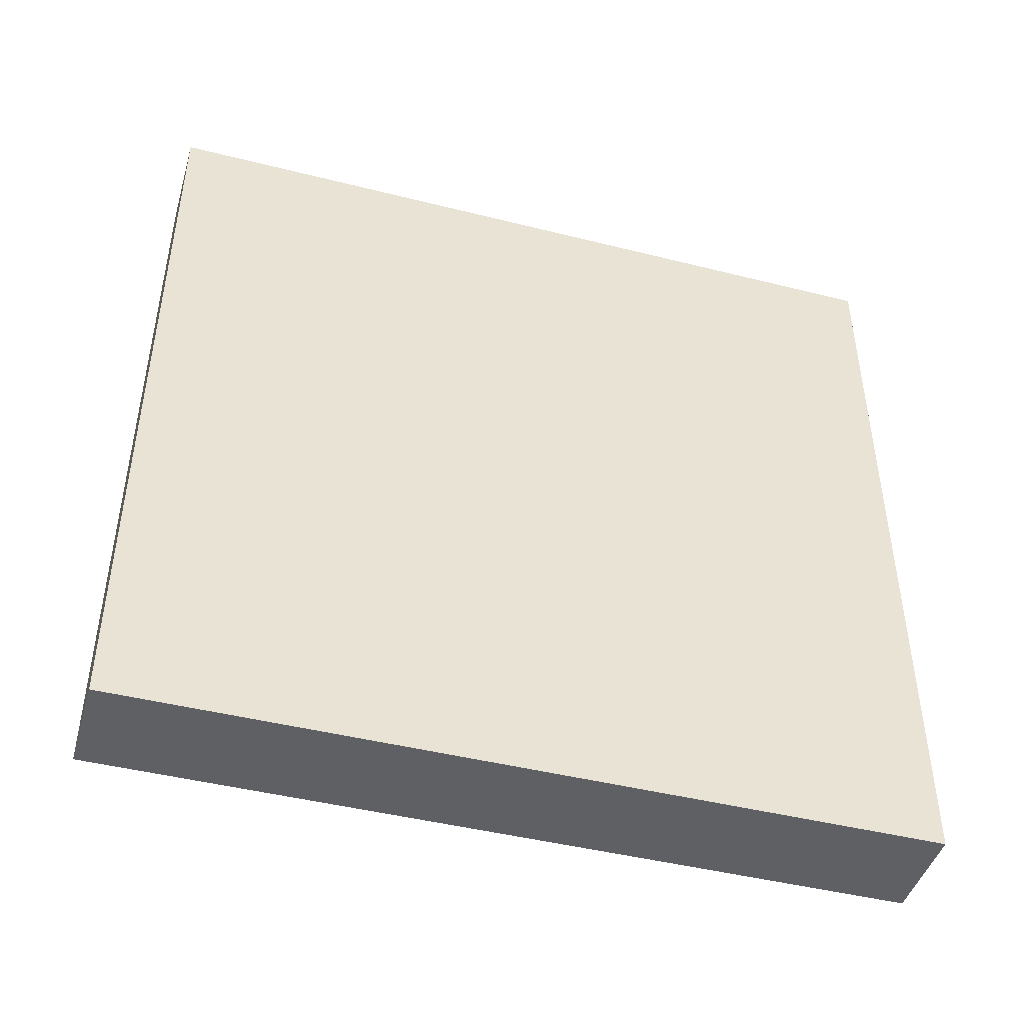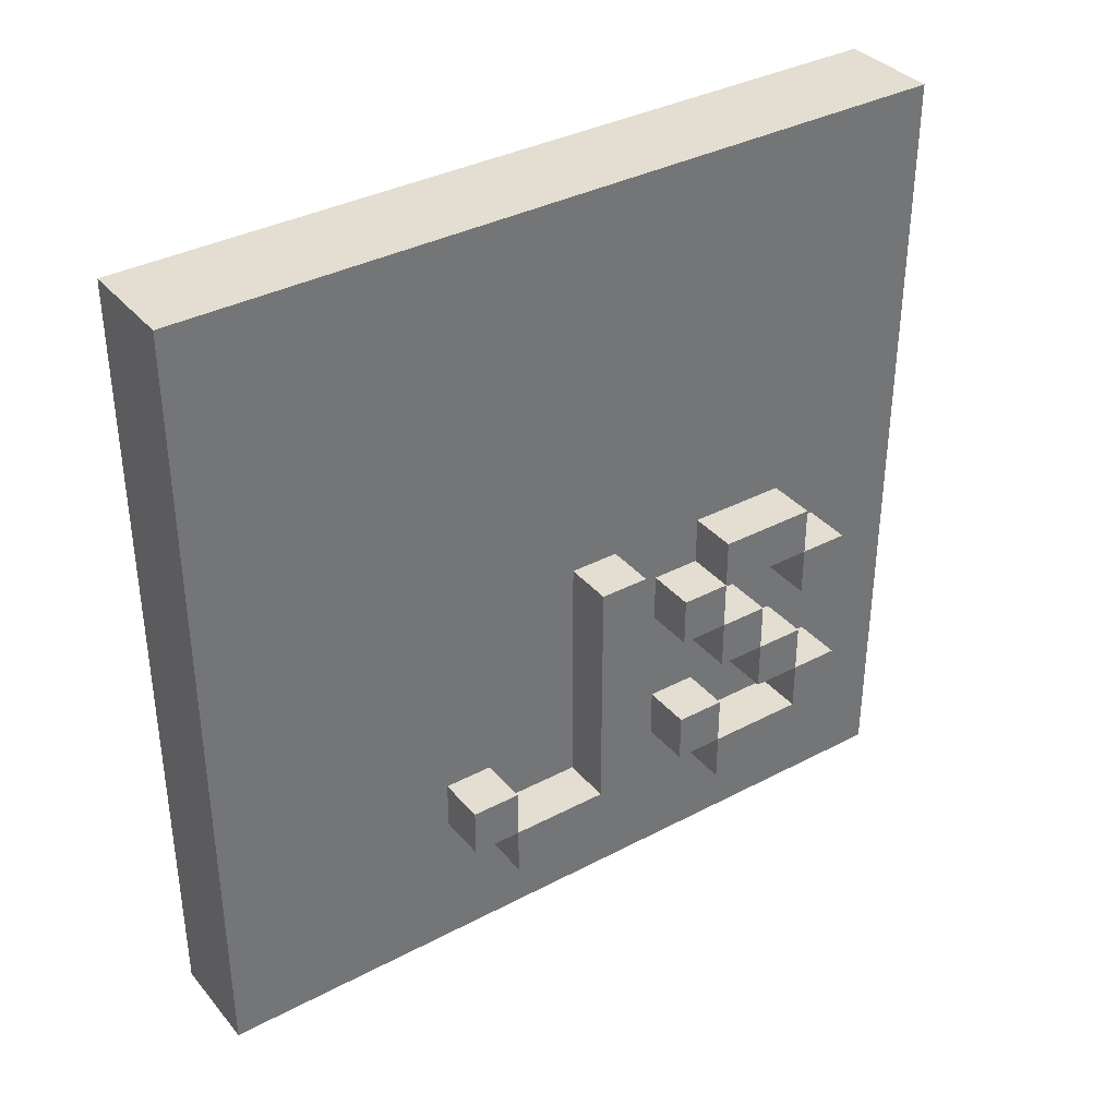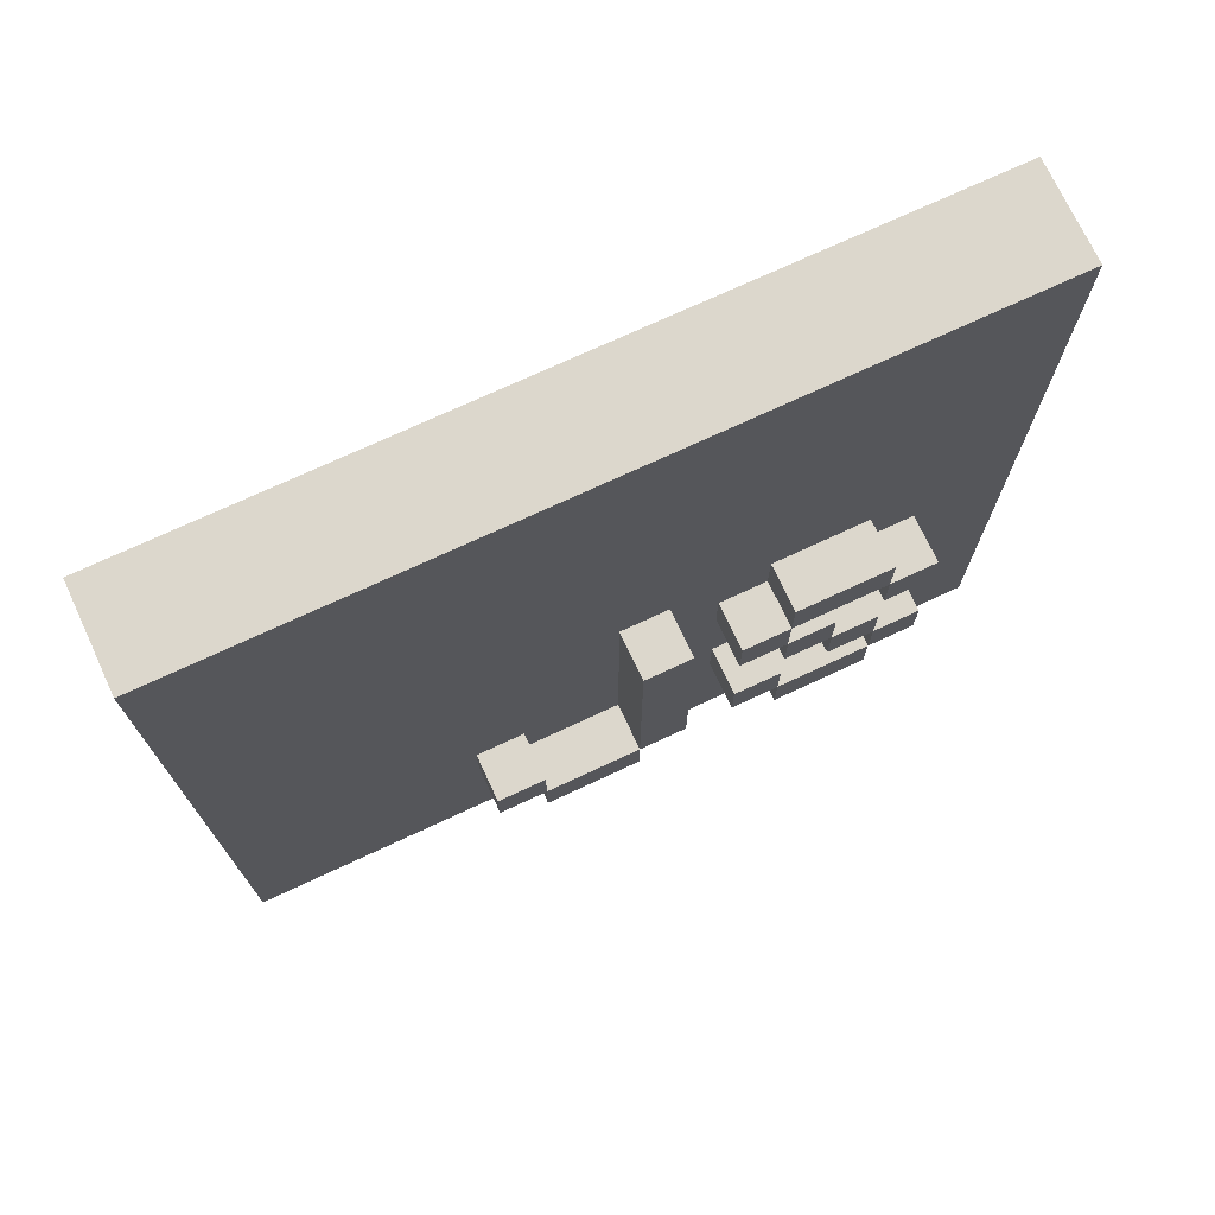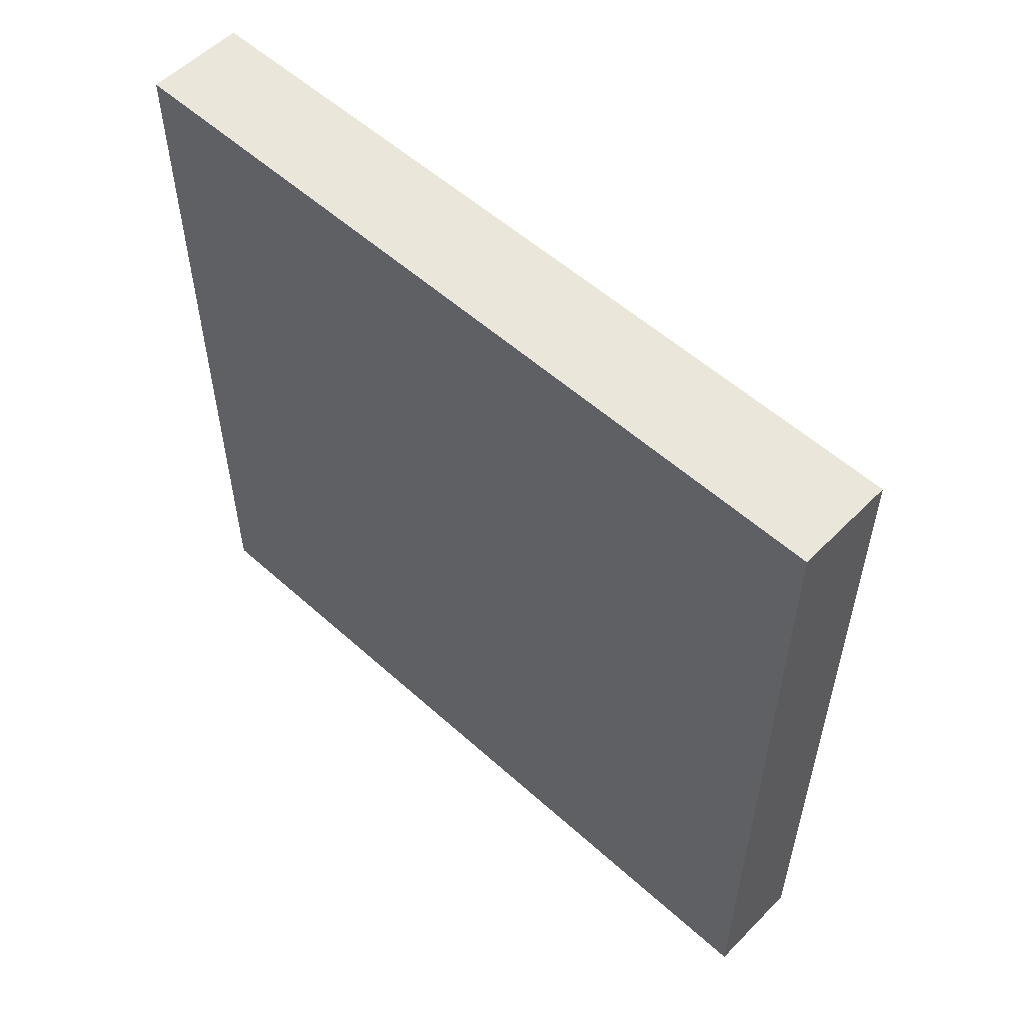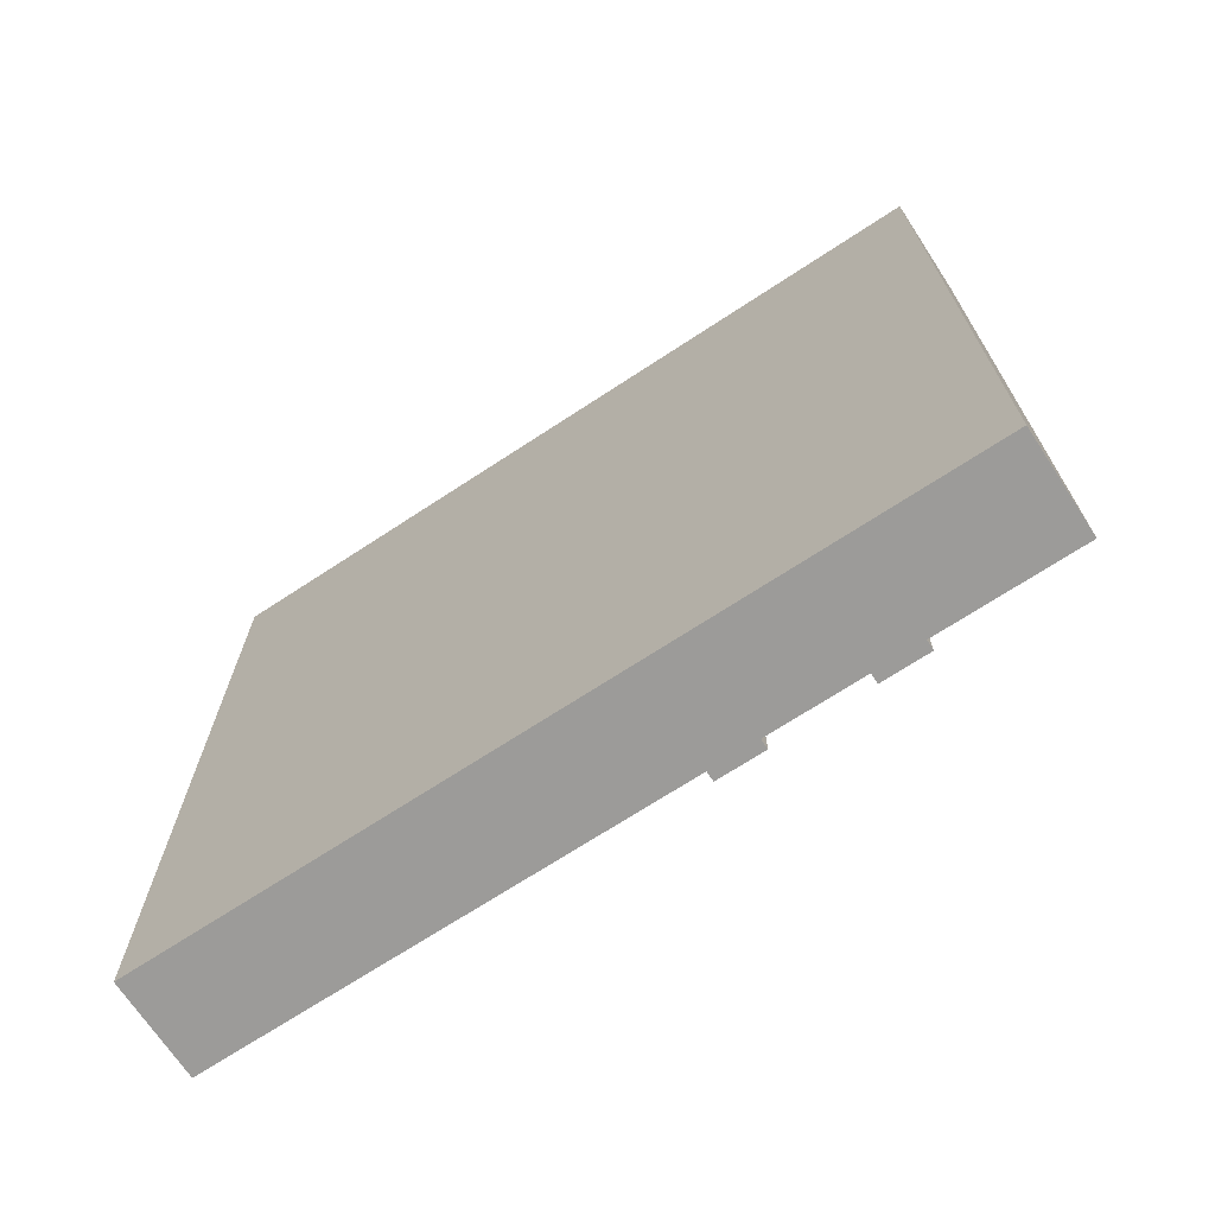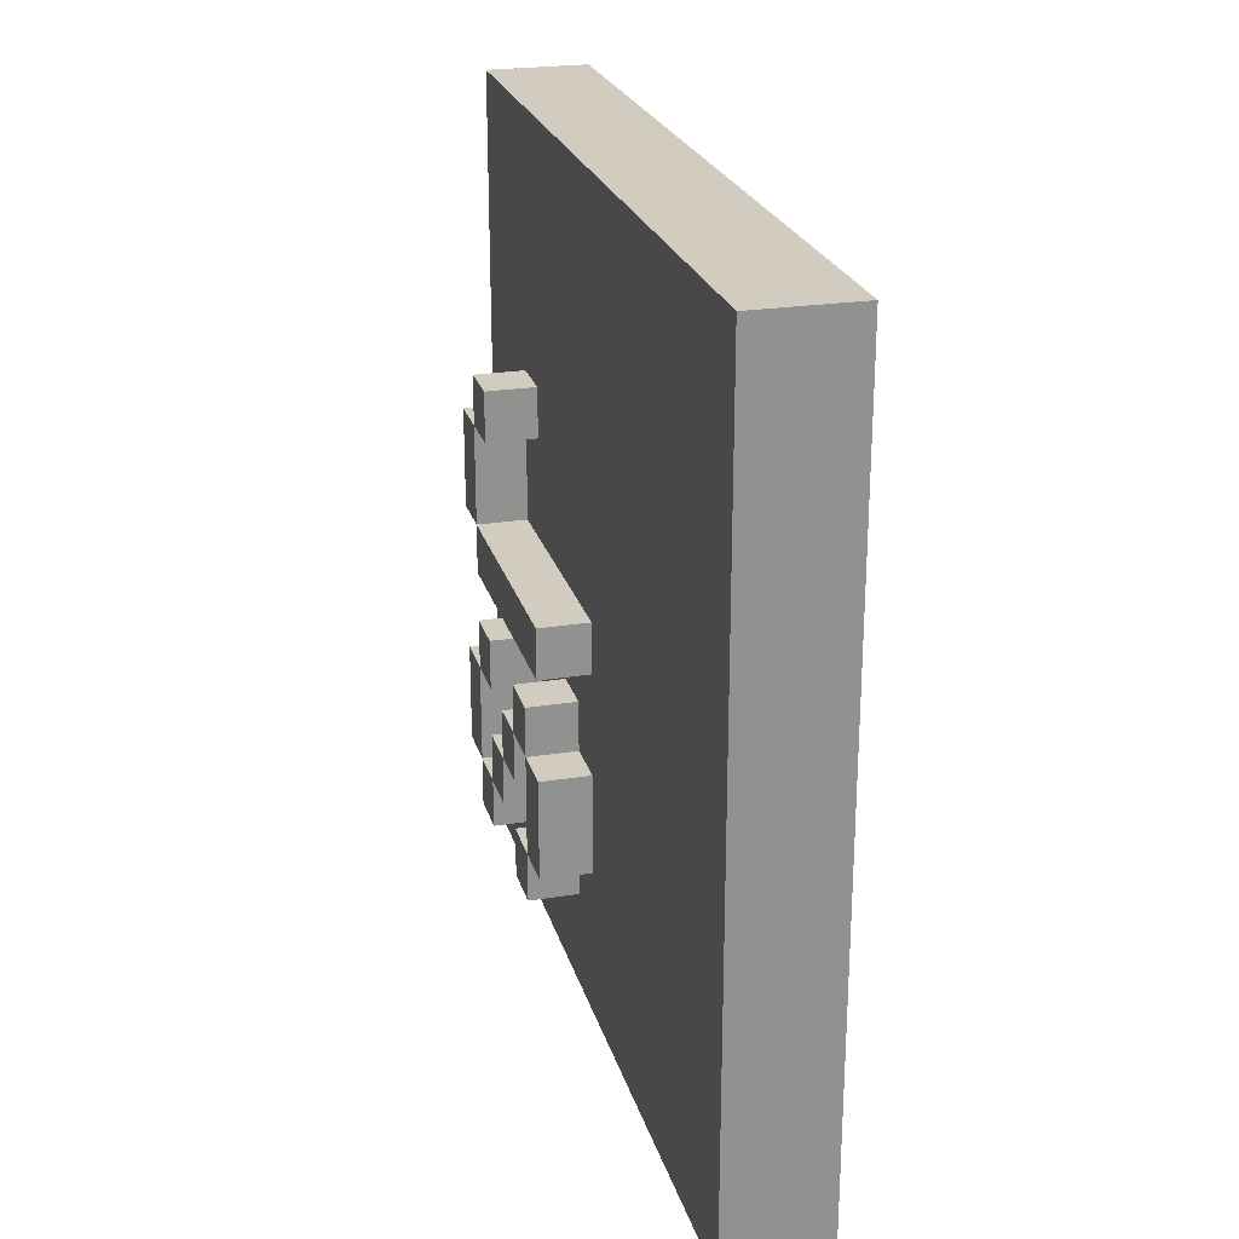
<metadata>
{"format":"obj","ext":"obj","renderer":"f3d","projection":"perspective","resolution":1024,"background":"white","views":[{"elev":-45.1,"azim":-106.2,"up":"+Z"},{"elev":36.1,"azim":55.4,"up":"+Y"},{"elev":72.8,"azim":65.0,"up":"+Y"},{"elev":55.0,"azim":-46.5,"up":"+Z"},{"elev":-69.9,"azim":-56.7,"up":"+Z"},{"elev":24.0,"azim":165.2,"up":"+Z"}]}
</metadata>
<code>
o
v 3.7 0 -2.1
v 3.7 0 -3.7
v 3.7 1.6 -2.1
v 3.7 1.6 -3.7
v 3.9 0 -2.1
v 3.9 0 -3.7
v 3.9 0.2 -2.7
v 3.9 0.2 -2.9
v 3.9 0.2 -3.2
v 3.9 0.2 -3.4
v 3.9 0.3 -2.6
v 3.9 0.3 -2.7
v 3.9 0.3 -2.9
v 3.9 0.3 -3
v 3.9 0.3 -3.1
v 3.9 0.3 -3.2
v 3.9 0.3 -3.4
v 3.9 0.3 -3.5
v 3.9 0.4 -2.6
v 3.9 0.4 -2.7
v 3.9 0.4 -3.1
v 3.9 0.4 -3.2
v 3.9 0.4 -3.3
v 3.9 0.4 -3.4
v 3.9 0.4 -3.5
v 3.9 0.5 -3.2
v 3.9 0.5 -3.3
v 3.9 0.5 -3.4
v 3.9 0.6 -3.1
v 3.9 0.6 -3.2
v 3.9 0.6 -3.3
v 3.9 0.6 -3.4
v 3.9 0.6 -3.5
v 3.9 0.7 -3.1
v 3.9 0.7 -3.2
v 3.9 0.7 -3.4
v 3.9 0.7 -3.5
v 3.9 0.8 -2.9
v 3.9 0.8 -3
v 3.9 0.8 -3.2
v 3.9 0.8 -3.4
v 3.9 1.6 -2.1
v 3.9 1.6 -3.7
v 4 0.2 -2.7
v 4 0.2 -2.9
v 4 0.2 -3.2
v 4 0.2 -3.4
v 4 0.3 -2.6
v 4 0.3 -2.7
v 4 0.3 -2.9
v 4 0.3 -3
v 4 0.3 -3.1
v 4 0.3 -3.2
v 4 0.3 -3.4
v 4 0.3 -3.5
v 4 0.4 -2.6
v 4 0.4 -2.7
v 4 0.4 -3.1
v 4 0.4 -3.2
v 4 0.4 -3.3
v 4 0.4 -3.4
v 4 0.4 -3.5
v 4 0.5 -3.2
v 4 0.5 -3.3
v 4 0.5 -3.4
v 4 0.6 -3.1
v 4 0.6 -3.2
v 4 0.6 -3.3
v 4 0.6 -3.4
v 4 0.6 -3.5
v 4 0.7 -3.1
v 4 0.7 -3.2
v 4 0.7 -3.4
v 4 0.7 -3.5
v 4 0.8 -2.9
v 4 0.8 -3
v 4 0.8 -3.2
v 4 0.8 -3.4
v 3.7 0 -2.1
v 3.7 1.6 -2.1
v 3.9 0 -2.1
v 3.9 1.6 -2.1
v 3.9 0.3 -2.6
v 3.9 0.4 -2.6
v 4 0.3 -2.6
v 4 0.4 -2.6
v 3.9 0.2 -2.7
v 3.9 0.3 -2.7
v 4 0.2 -2.7
v 4 0.3 -2.7
v 3.9 0.3 -2.9
v 3.9 0.8 -2.9
v 4 0.3 -2.9
v 4 0.8 -2.9
v 3.9 0.3 -3.1
v 3.9 0.4 -3.1
v 3.9 0.6 -3.1
v 3.9 0.7 -3.1
v 4 0.3 -3.1
v 4 0.4 -3.1
v 4 0.6 -3.1
v 4 0.7 -3.1
v 3.9 0.2 -3.2
v 3.9 0.3 -3.2
v 3.9 0.5 -3.2
v 3.9 0.6 -3.2
v 3.9 0.7 -3.2
v 3.9 0.8 -3.2
v 4 0.2 -3.2
v 4 0.3 -3.2
v 4 0.5 -3.2
v 4 0.6 -3.2
v 4 0.7 -3.2
v 4 0.8 -3.2
v 3.9 0.4 -3.3
v 3.9 0.5 -3.3
v 4 0.4 -3.3
v 4 0.5 -3.3
v 3.9 0.3 -3.4
v 3.9 0.4 -3.4
v 3.9 0.6 -3.4
v 3.9 0.7 -3.4
v 4 0.3 -3.4
v 4 0.4 -3.4
v 4 0.6 -3.4
v 4 0.7 -3.4
v 3.9 0.3 -2.7
v 3.9 0.4 -2.7
v 4 0.3 -2.7
v 4 0.4 -2.7
v 3.9 0.2 -2.9
v 3.9 0.3 -2.9
v 4 0.2 -2.9
v 4 0.3 -2.9
v 3.9 0.3 -3
v 3.9 0.8 -3
v 4 0.3 -3
v 4 0.8 -3
v 3.9 0.3 -3.2
v 3.9 0.4 -3.2
v 3.9 0.6 -3.2
v 3.9 0.7 -3.2
v 4 0.3 -3.2
v 4 0.4 -3.2
v 4 0.6 -3.2
v 4 0.7 -3.2
v 3.9 0.5 -3.3
v 3.9 0.6 -3.3
v 4 0.5 -3.3
v 4 0.6 -3.3
v 3.9 0.2 -3.4
v 3.9 0.3 -3.4
v 3.9 0.4 -3.4
v 3.9 0.5 -3.4
v 3.9 0.7 -3.4
v 3.9 0.8 -3.4
v 4 0.2 -3.4
v 4 0.3 -3.4
v 4 0.4 -3.4
v 4 0.5 -3.4
v 4 0.7 -3.4
v 4 0.8 -3.4
v 3.9 0.3 -3.5
v 3.9 0.4 -3.5
v 3.9 0.6 -3.5
v 3.9 0.7 -3.5
v 4 0.3 -3.5
v 4 0.4 -3.5
v 4 0.6 -3.5
v 4 0.7 -3.5
v 3.7 0 -3.7
v 3.7 1.6 -3.7
v 3.9 0 -3.7
v 3.9 1.6 -3.7
v 3.7 0 -2.1
v 3.9 0 -2.1
v 3.7 0 -3.7
v 3.9 0 -3.7
v 3.9 0.2 -2.7
v 4 0.2 -2.7
v 3.9 0.2 -2.9
v 4 0.2 -2.9
v 3.9 0.2 -3.2
v 4 0.2 -3.2
v 3.9 0.2 -3.4
v 4 0.2 -3.4
v 3.9 0.3 -2.6
v 4 0.3 -2.6
v 3.9 0.3 -2.7
v 4 0.3 -2.7
v 3.9 0.3 -2.9
v 4 0.3 -2.9
v 3.9 0.3 -3
v 4 0.3 -3
v 3.9 0.3 -3.1
v 4 0.3 -3.1
v 3.9 0.3 -3.2
v 4 0.3 -3.2
v 3.9 0.3 -3.4
v 4 0.3 -3.4
v 3.9 0.3 -3.5
v 4 0.3 -3.5
v 3.9 0.4 -3.3
v 4 0.4 -3.3
v 3.9 0.4 -3.4
v 4 0.4 -3.4
v 3.9 0.5 -3.2
v 4 0.5 -3.2
v 3.9 0.5 -3.3
v 4 0.5 -3.3
v 3.9 0.6 -3.1
v 4 0.6 -3.1
v 3.9 0.6 -3.2
v 4 0.6 -3.2
v 3.9 0.6 -3.4
v 4 0.6 -3.4
v 3.9 0.6 -3.5
v 4 0.6 -3.5
v 3.9 0.7 -3.2
v 4 0.7 -3.2
v 3.9 0.7 -3.4
v 4 0.7 -3.4
v 3.9 0.3 -2.7
v 4 0.3 -2.7
v 3.9 0.3 -2.9
v 4 0.3 -2.9
v 3.9 0.3 -3.2
v 4 0.3 -3.2
v 3.9 0.3 -3.4
v 4 0.3 -3.4
v 3.9 0.4 -2.6
v 4 0.4 -2.6
v 3.9 0.4 -2.7
v 4 0.4 -2.7
v 3.9 0.4 -3.1
v 4 0.4 -3.1
v 3.9 0.4 -3.2
v 4 0.4 -3.2
v 3.9 0.4 -3.4
v 4 0.4 -3.4
v 3.9 0.4 -3.5
v 4 0.4 -3.5
v 3.9 0.5 -3.3
v 4 0.5 -3.3
v 3.9 0.5 -3.4
v 4 0.5 -3.4
v 3.9 0.6 -3.2
v 4 0.6 -3.2
v 3.9 0.6 -3.3
v 4 0.6 -3.3
v 3.9 0.7 -3.1
v 4 0.7 -3.1
v 3.9 0.7 -3.2
v 4 0.7 -3.2
v 3.9 0.7 -3.4
v 4 0.7 -3.4
v 3.9 0.7 -3.5
v 4 0.7 -3.5
v 3.9 0.8 -2.9
v 4 0.8 -2.9
v 3.9 0.8 -3
v 4 0.8 -3
v 3.9 0.8 -3.2
v 4 0.8 -3.2
v 3.9 0.8 -3.4
v 4 0.8 -3.4
v 3.7 1.6 -2.1
v 3.9 1.6 -2.1
v 3.7 1.6 -3.7
v 3.9 1.6 -3.7
f 3 2 1
f 4 2 3
f 5 6 7
f 7 6 8
f 8 6 9
f 9 6 10
f 5 7 11
f 11 7 12
f 8 9 13
f 13 9 14
f 14 9 15
f 15 9 16
f 10 6 17
f 17 6 18
f 5 11 19
f 12 13 20
f 14 15 21
f 16 17 22
f 22 17 23
f 23 17 24
f 18 6 25
f 21 22 26
f 22 23 26
f 26 23 27
f 24 25 28
f 14 21 29
f 21 26 29
f 29 26 30
f 27 28 31
f 28 25 32
f 31 28 32
f 25 6 33
f 32 25 33
f 14 29 34
f 30 31 35
f 31 32 35
f 35 32 36
f 33 6 37
f 19 20 38
f 20 13 38
f 14 34 39
f 34 35 39
f 39 35 40
f 36 37 41
f 39 40 42
f 40 41 42
f 19 38 42
f 5 19 42
f 38 39 42
f 41 37 43
f 42 41 43
f 37 6 43
f 44 45 49
f 49 45 50
f 46 47 53
f 53 47 54
f 48 49 56
f 56 49 57
f 52 53 58
f 58 53 59
f 54 55 61
f 61 55 62
f 60 61 64
f 64 61 65
f 63 64 67
f 67 64 68
f 66 67 71
f 71 67 72
f 69 70 73
f 73 70 74
f 50 51 75
f 75 51 76
f 72 73 77
f 77 73 78
f 81 80 79
f 82 80 81
f 85 84 83
f 86 84 85
f 89 88 87
f 90 88 89
f 93 92 91
f 94 92 93
f 99 96 95
f 100 96 99
f 101 98 97
f 102 98 101
f 109 104 103
f 110 104 109
f 111 106 105
f 112 106 111
f 113 108 107
f 114 108 113
f 117 116 115
f 118 116 117
f 123 120 119
f 124 120 123
f 125 122 121
f 126 122 125
f 127 128 129
f 129 128 130
f 131 132 133
f 133 132 134
f 135 136 137
f 137 136 138
f 139 140 143
f 143 140 144
f 141 142 145
f 145 142 146
f 147 148 149
f 149 148 150
f 151 152 157
f 157 152 158
f 153 154 159
f 159 154 160
f 155 156 161
f 161 156 162
f 163 164 167
f 167 164 168
f 165 166 169
f 169 166 170
f 171 172 173
f 173 172 174
f 177 176 175
f 178 176 177
f 181 180 179
f 182 180 181
f 185 184 183
f 186 184 185
f 189 188 187
f 190 188 189
f 193 192 191
f 194 192 193
f 197 196 195
f 198 196 197
f 201 200 199
f 202 200 201
f 205 204 203
f 206 204 205
f 209 208 207
f 210 208 209
f 213 212 211
f 214 212 213
f 217 216 215
f 218 216 217
f 221 220 219
f 222 220 221
f 223 224 225
f 225 224 226
f 227 228 229
f 229 228 230
f 231 232 233
f 233 232 234
f 235 236 237
f 237 236 238
f 239 240 241
f 241 240 242
f 243 244 245
f 245 244 246
f 247 248 249
f 249 248 250
f 251 252 253
f 253 252 254
f 255 256 257
f 257 256 258
f 259 260 261
f 261 260 262
f 263 264 265
f 265 264 266
f 267 268 269
f 269 268 270

</code>
